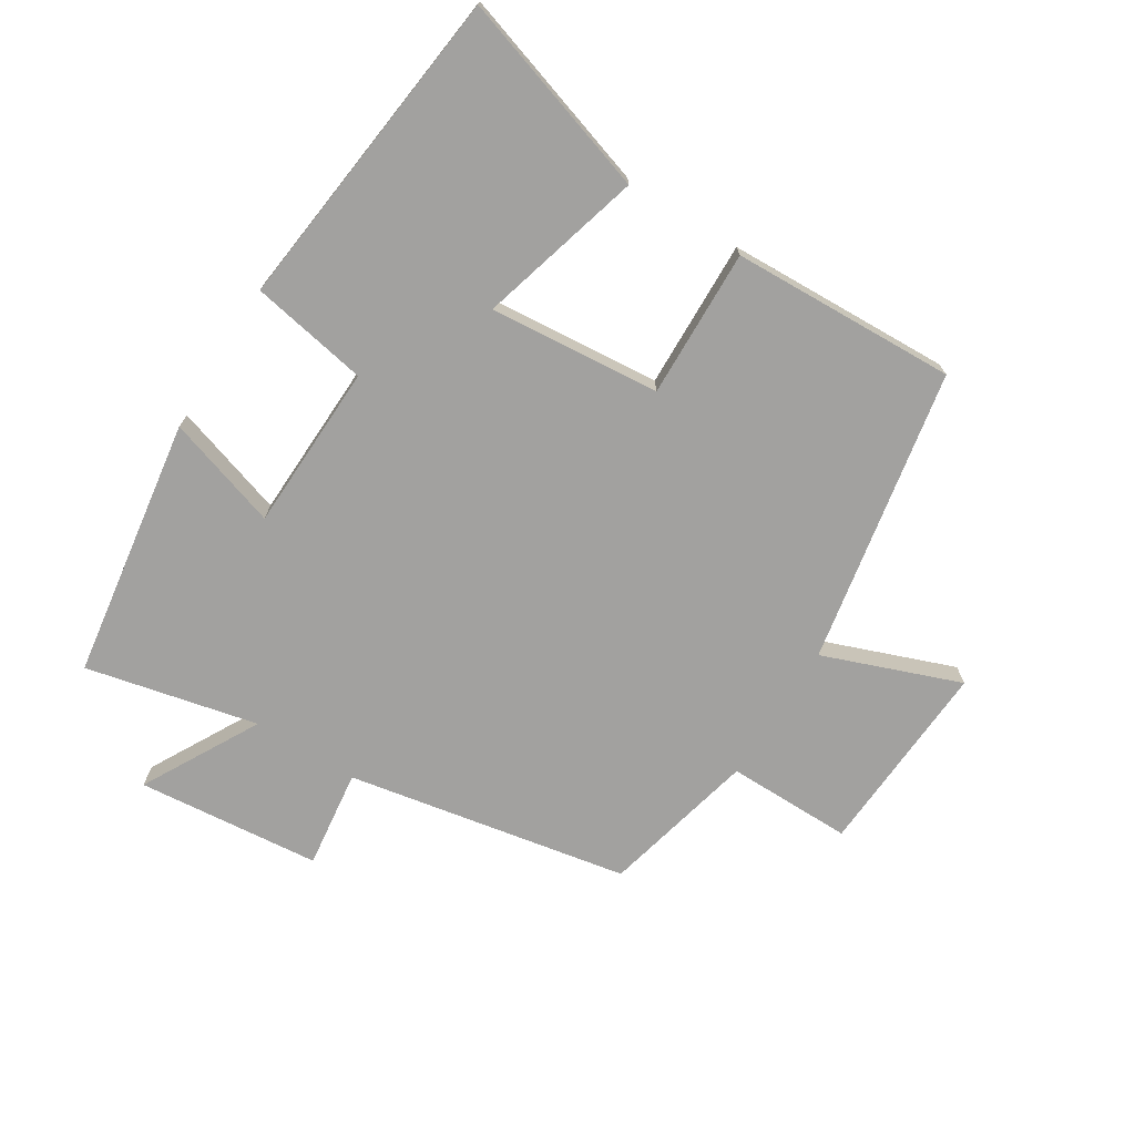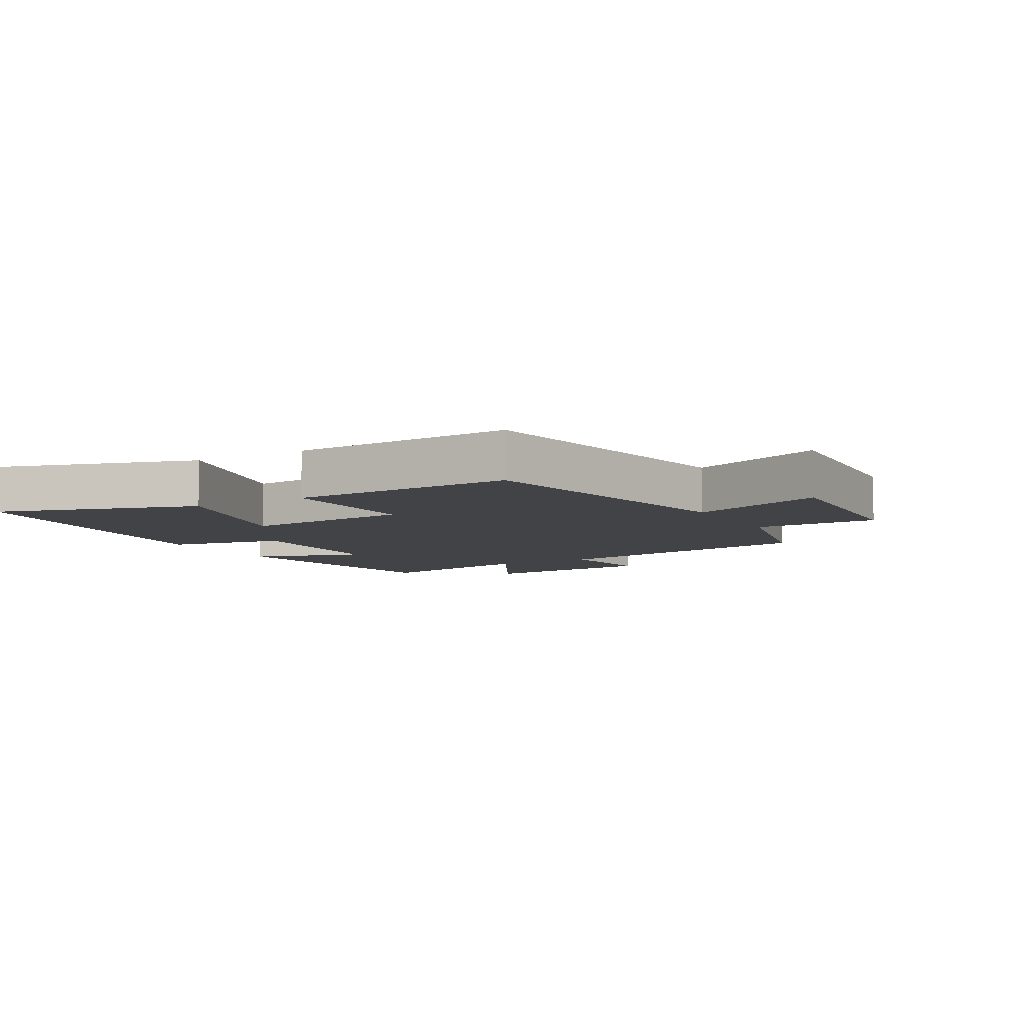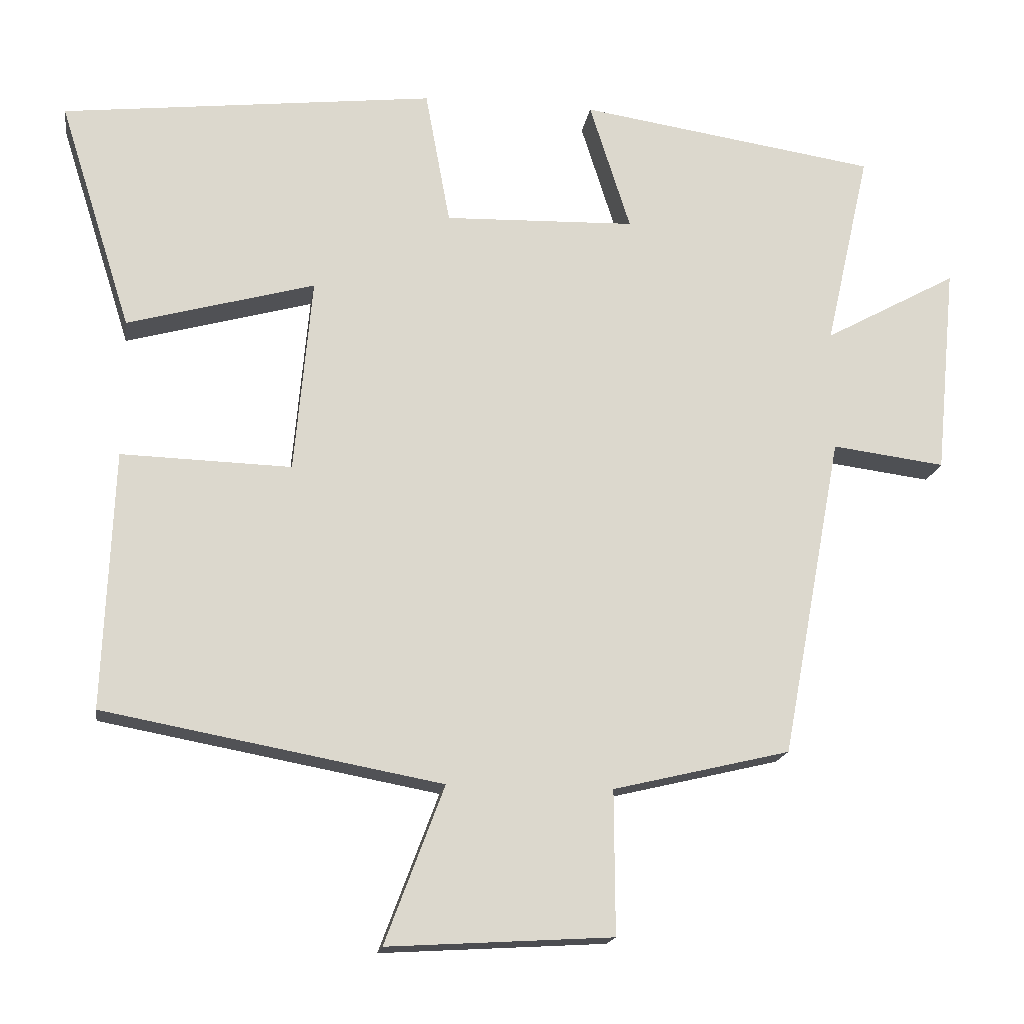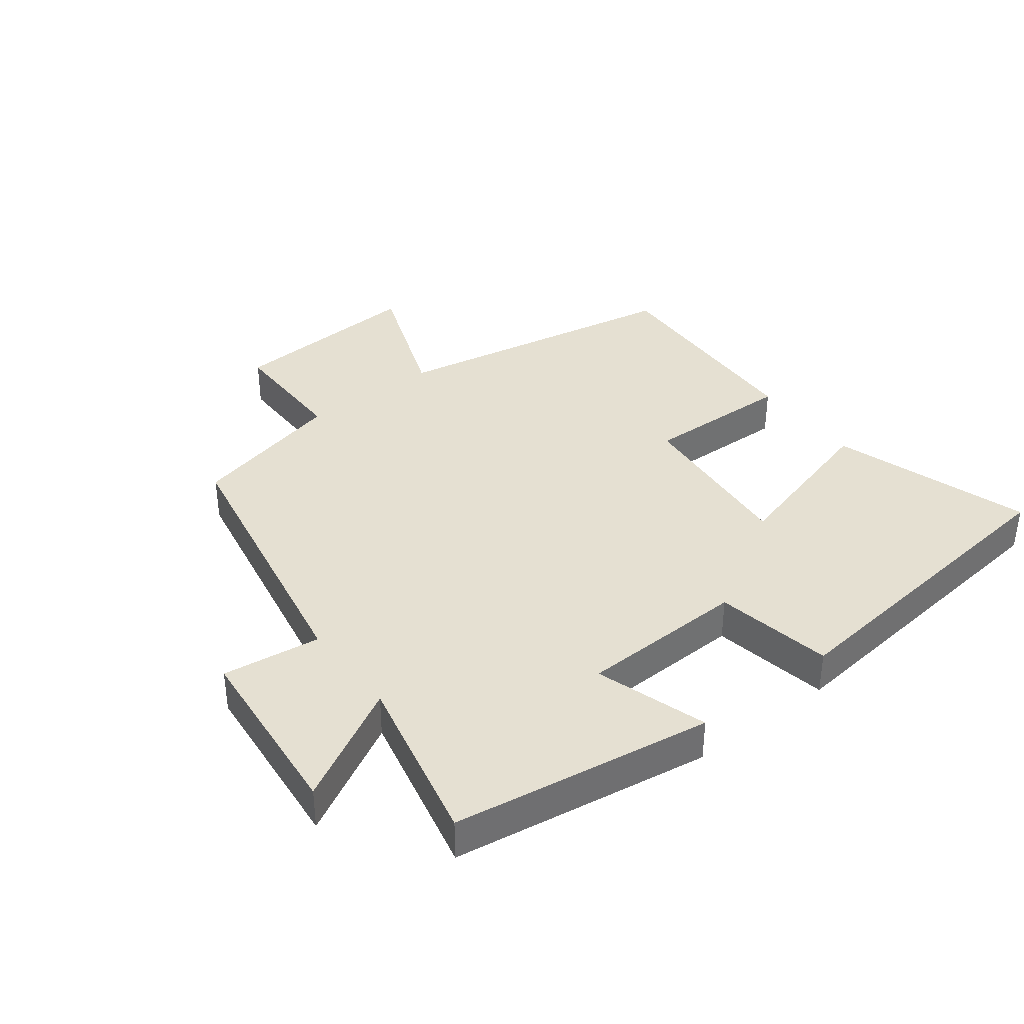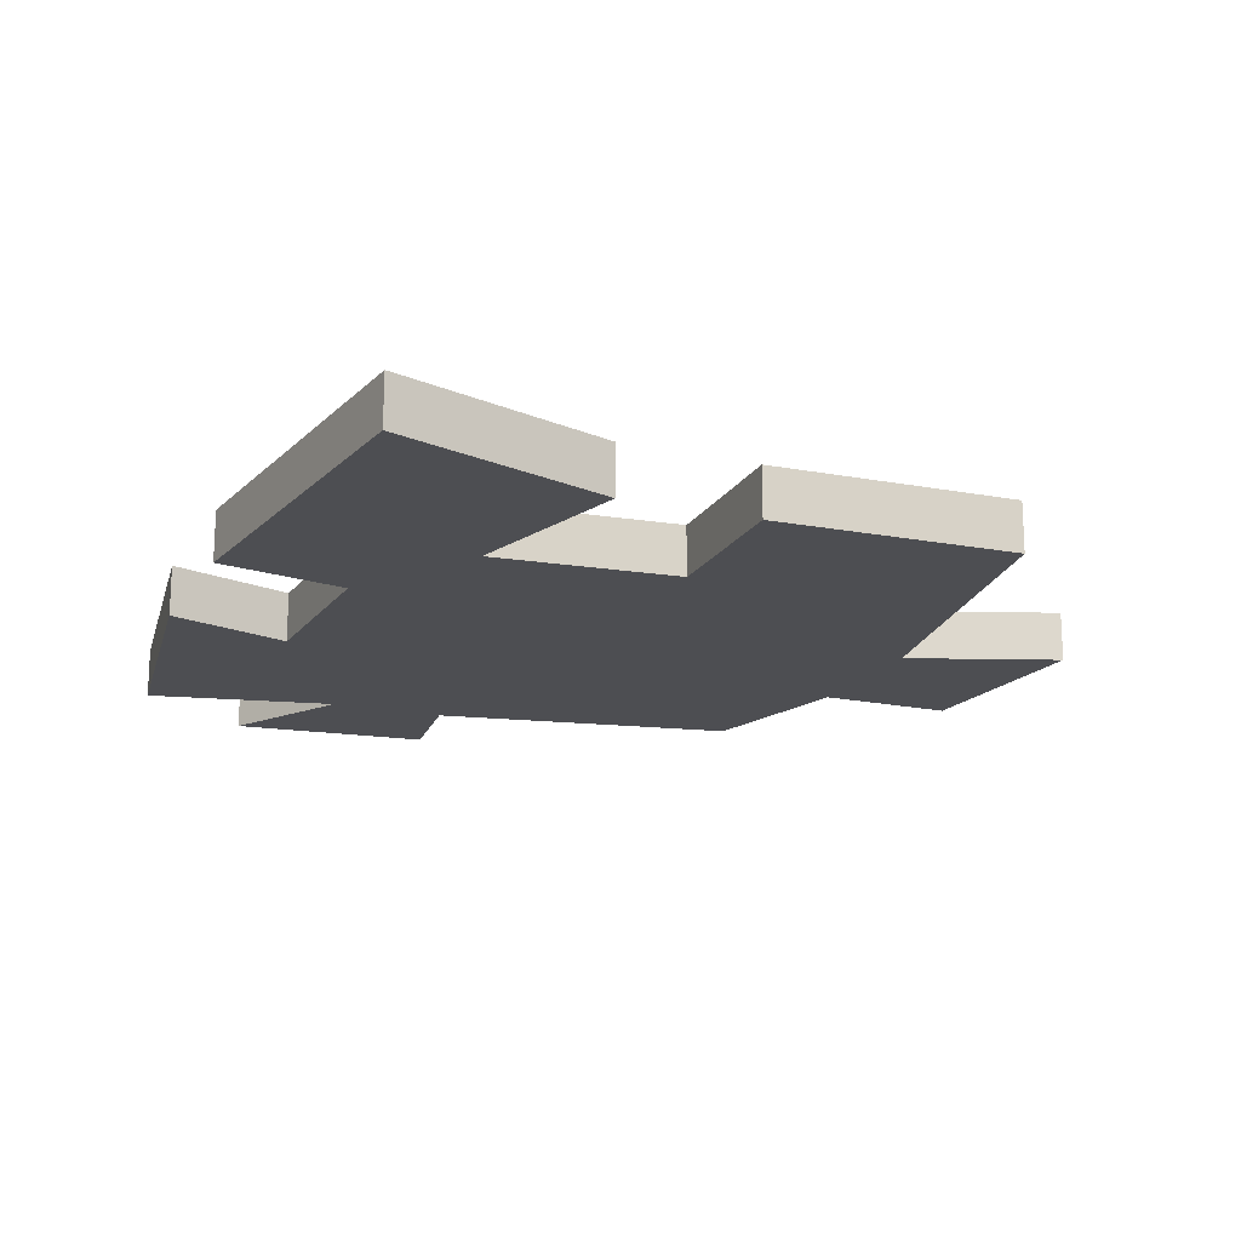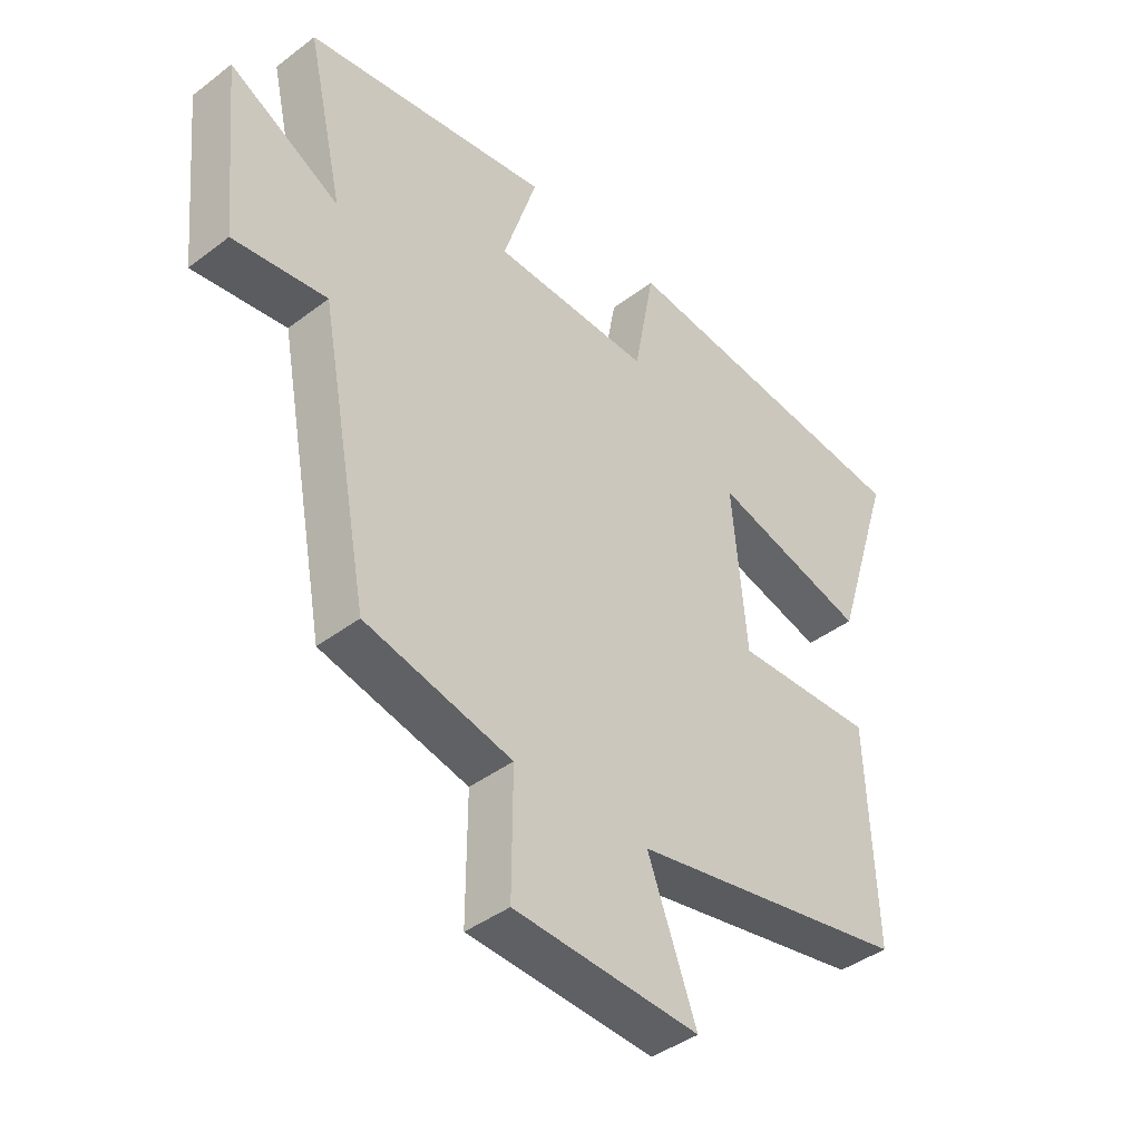
<metadata>
{"format":"obj","ext":"obj","renderer":"f3d","projection":"perspective","resolution":1024,"background":"white","views":[{"elev":-72.2,"azim":57.9,"up":"+Y"},{"elev":-7.1,"azim":119.7,"up":"+Y"},{"elev":-17.0,"azim":171.4,"up":"+Z"},{"elev":37.7,"azim":-37.5,"up":"+Y"},{"elev":-17.2,"azim":67.0,"up":"+Y"},{"elev":-41.5,"azim":-47.4,"up":"+Z"}]}
</metadata>
<code>
v 0.514 0.07 -0.414
v 0.052 0.07 -0.5
v 0.133 0.07 -0.715
v -0.175 0.07 -0.697
v -0.174 0.07 -0.5
v -0.417 0.07 -0.442
v -0.5 0.07 0
v -0.655 0.07 -0.02
v -0.683 0.07 0.268
v -0.5 0.07 0.168
v -0.561 0.07 0.438
v -0.152 0.07 0.5
v -0.208 0.07 0.323
v 0.054 0.07 0.315
v 0.088 0.07 0.5
v 0.599 0.07 0.442
v 0.5 0.07 0.129
v 0.243 0.07 0.2
v 0.267 0.07 -0.068
v 0.5 0.07 -0.061
v 0.514 0 -0.414
v 0.052 0 -0.5
v 0.133 0 -0.715
v -0.175 0 -0.697
v -0.174 0 -0.5
v -0.417 0 -0.442
v -0.5 0 0
v -0.655 0 -0.02
v -0.683 0 0.268
v -0.5 0 0.168
v -0.561 0 0.438
v -0.152 0 0.5
v -0.208 0 0.323
v 0.054 0 0.315
v 0.088 0 0.5
v 0.599 0 0.442
v 0.5 0 0.129
v 0.243 0 0.2
v 0.267 0 -0.068
v 0.5 0 -0.061
f 19 20 1 2
f 18 19 2
f 16 17 18
f 15 16 18
f 14 15 18
f 13 14 18 2
f 10 11 12 13
f 10 13 2
f 7 8 9 10
f 7 10 2
f 6 7 2
f 5 6 2
f 2 3 4 5
f 22 21 40 39
f 22 39 38
f 38 37 36
f 38 36 35
f 38 35 34
f 22 38 34 33
f 33 32 31 30
f 22 33 30
f 30 29 28 27
f 22 30 27
f 22 27 26
f 22 26 25
f 25 24 23 22
f 1 21 22 2
f 2 22 23 3
f 3 23 24 4
f 4 24 25 5
f 5 25 26 6
f 6 26 27 7
f 7 27 28 8
f 8 28 29 9
f 9 29 30 10
f 10 30 31 11
f 11 31 32 12
f 12 32 33 13
f 13 33 34 14
f 14 34 35 15
f 15 35 36 16
f 16 36 37 17
f 17 37 38 18
f 18 38 39 19
f 19 39 40 20
f 20 40 21 1

</code>
